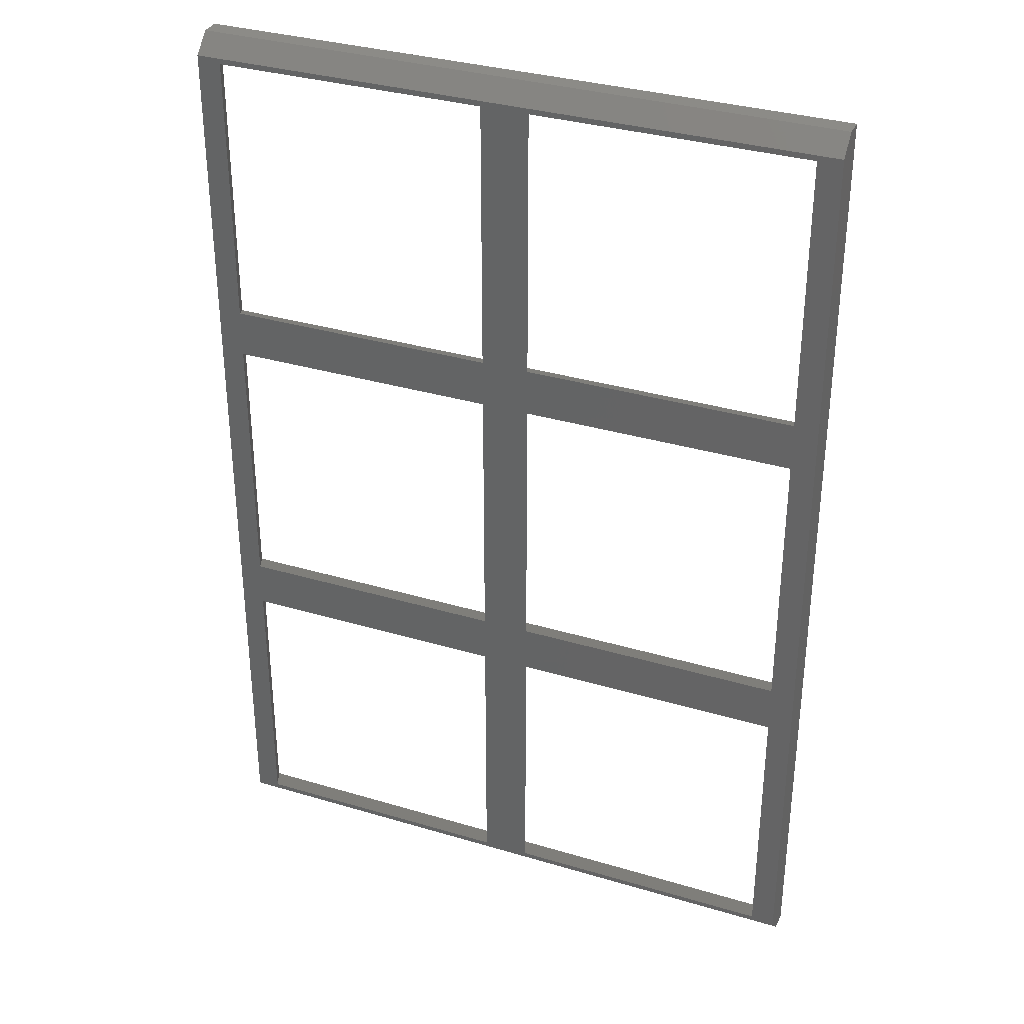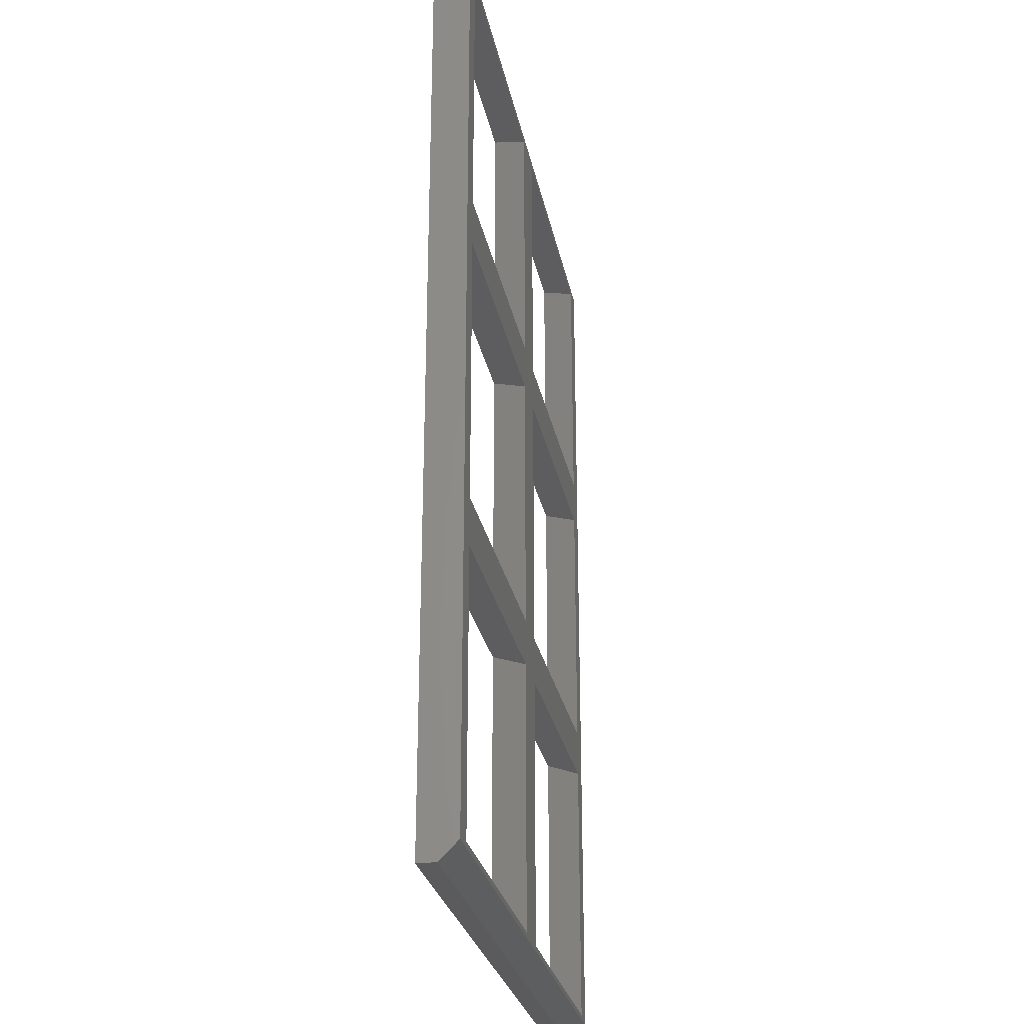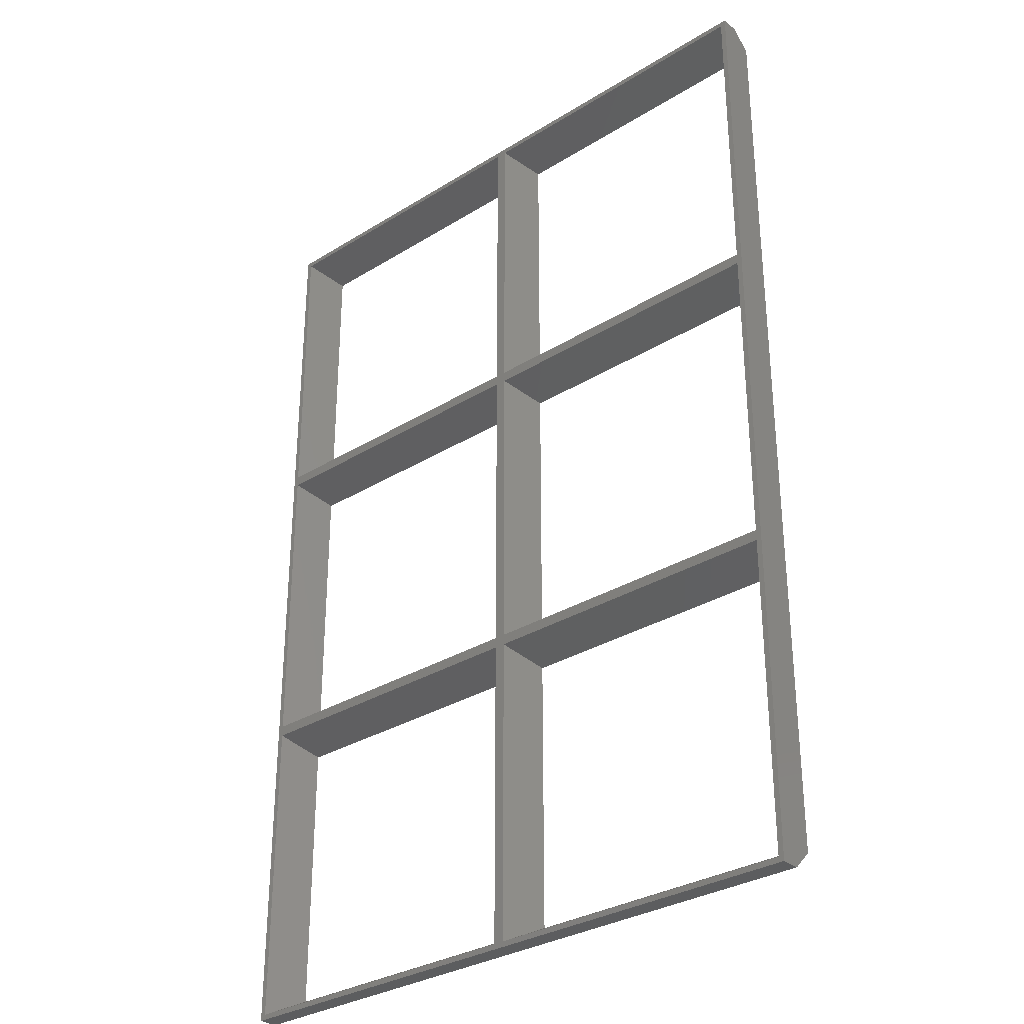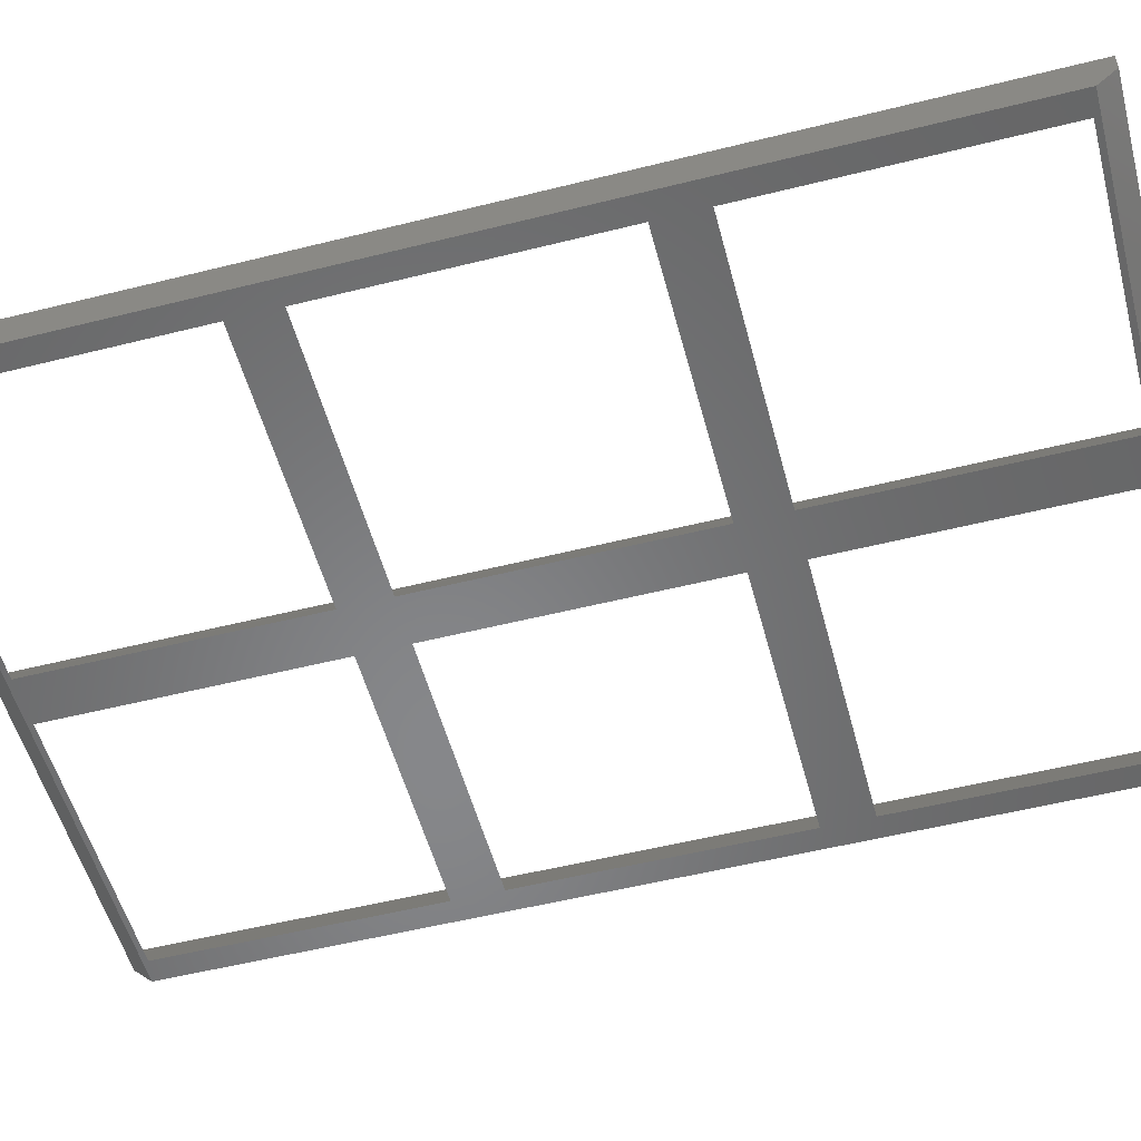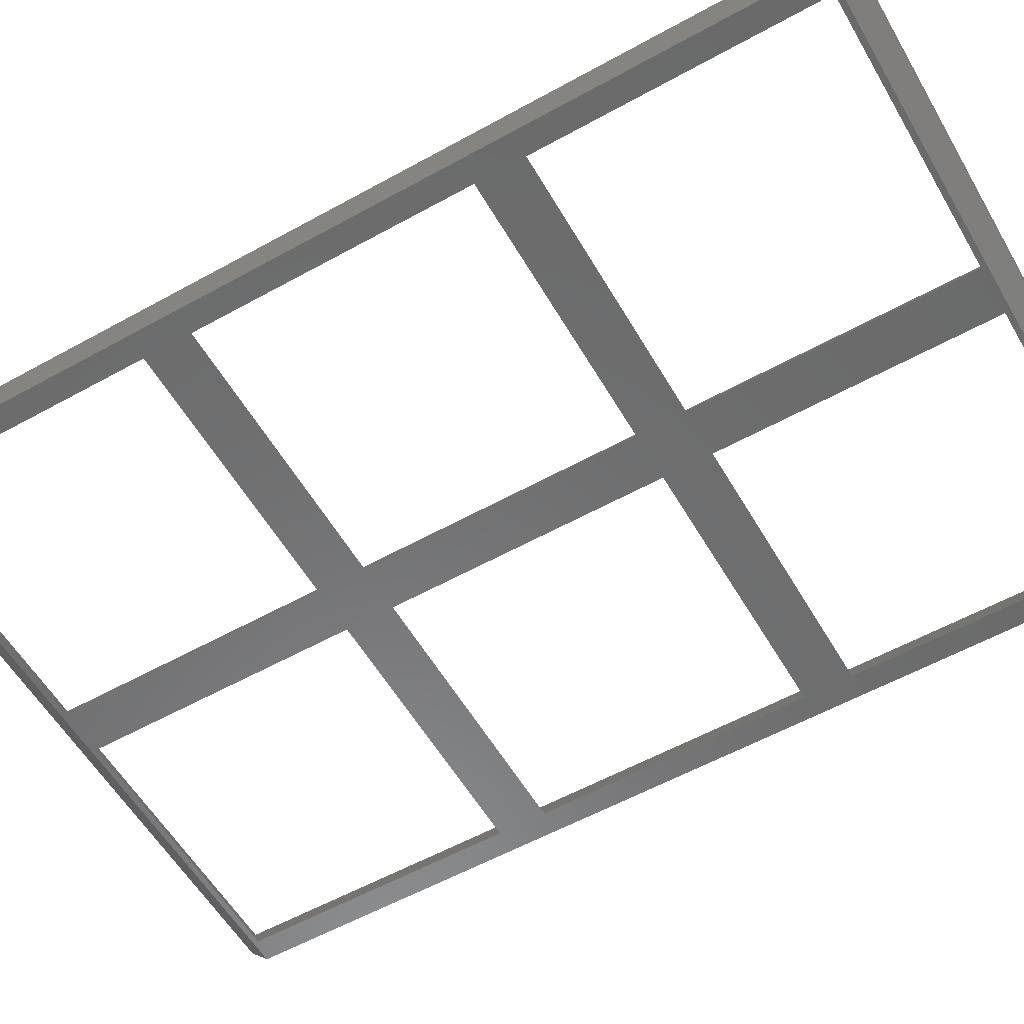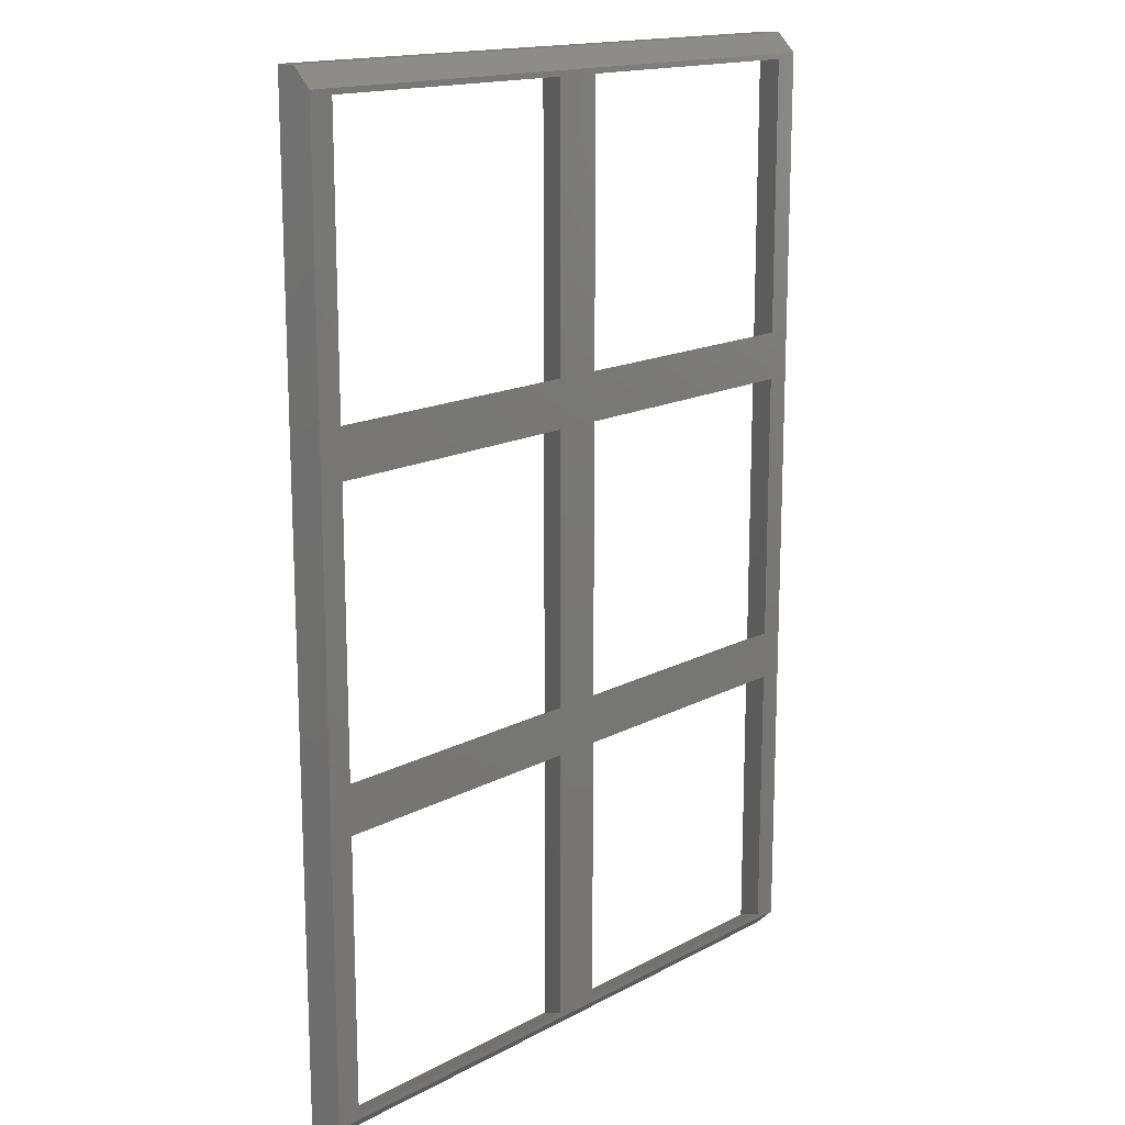
<metadata>
{"format":"stl","ext":"stl","renderer":"f3d","projection":"perspective","resolution":1024,"background":"white","views":[{"elev":33.8,"azim":-157.9,"up":"+Y"},{"elev":-27.1,"azim":100.9,"up":"+Y"},{"elev":-31.4,"azim":41.3,"up":"+Y"},{"elev":-54.0,"azim":104.9,"up":"+Z"},{"elev":-57.2,"azim":120.0,"up":"+Z"},{"elev":15.8,"azim":132.2,"up":"+Y"}]}
</metadata>
<code>
# stl→obj: 60 verts, 140 faces
v 4.5 115.5 0
v 55.5 124.5 0
v 55.5 115.5 0
v 4.5 124.5 0
v 4.5 55.5 0
v 55.5 64.5 0
v 55.5 55.5 0
v 4.5 64.5 0
v 64.5 115.5 0
v 115.5 124.5 0
v 115.5 115.5 0
v 64.5 124.5 0
v 64.5 55.5 0
v 115.5 64.5 0
v 115.5 55.5 0
v 64.5 64.5 0
v 120 3.5 0
v 115.5 4.5 0
v 64.5 4.5 0
v 55.5 4.5 0
v 0 3.5 0
v 4.5 4.5 0
v 0 176.5 0
v 120 176.5 0
v 115.5 175.5 0
v 64.5 175.5 0
v 55.5 175.5 0
v 4.5 175.5 0
v 1 61 7
v 59 59 7
v 59 61 7
v 1 59 7
v 1 121 7
v 59 119 7
v 59 121 7
v 1 119 7
v 61 61 7
v 119 59 7
v 119 61 7
v 61 59 7
v 61 121 7
v 119 119 7
v 119 121 7
v 61 119 7
v 120 180 7
v 119 179 7
v 61 179 7
v 59 179 7
v 0 180 7
v 1 179 7
v 0 0 7
v 120 0 7
v 119 1 7
v 61 1 7
v 59 1 7
v 1 1 7
v 0 180 3.5
v 0 0 3.5
v 120 0 3.5
v 120 180 3.5
f 1 2 3
f 2 1 4
f 5 6 7
f 6 5 8
f 9 10 11
f 10 9 12
f 13 14 15
f 14 13 16
f 15 17 18
f 17 19 18
f 7 13 19
f 13 7 16
f 16 6 9
f 3 9 6
f 7 19 20
f 17 20 19
f 21 20 17
f 21 5 22
f 5 21 8
f 8 21 1
f 23 1 21
f 1 23 4
f 20 21 22
f 14 17 15
f 17 14 24
f 11 24 14
f 10 24 11
f 25 24 10
f 26 24 25
f 16 7 6
f 9 3 12
f 2 12 3
f 12 2 26
f 27 26 2
f 27 24 26
f 23 27 28
f 27 23 24
f 4 23 28
f 29 30 31
f 30 29 32
f 33 34 35
f 34 33 36
f 37 38 39
f 38 37 40
f 41 42 43
f 42 41 44
f 43 45 46
f 45 47 46
f 35 41 47
f 41 35 44
f 44 34 37
f 31 37 34
f 35 47 48
f 45 48 47
f 49 48 45
f 49 33 50
f 33 49 36
f 36 49 29
f 29 49 32
f 51 32 49
f 48 49 50
f 45 43 52
f 42 52 43
f 39 52 42
f 38 52 39
f 53 52 38
f 54 52 53
f 44 35 34
f 37 31 40
f 30 40 31
f 40 30 54
f 55 54 30
f 55 52 54
f 51 55 56
f 55 51 52
f 32 51 56
f 23 49 57
f 21 49 23
f 51 21 58
f 21 51 49
f 58 52 51
f 52 58 59
f 20 56 55
f 56 20 22
f 5 30 32
f 30 5 7
f 32 22 5
f 22 32 56
f 20 30 7
f 30 20 55
f 6 29 31
f 29 6 8
f 1 34 36
f 34 1 3
f 36 8 1
f 8 36 29
f 6 34 3
f 34 6 31
f 60 49 45
f 49 60 57
f 2 33 35
f 33 2 4
f 28 48 50
f 48 28 27
f 50 4 28
f 4 50 33
f 2 48 27
f 48 2 35
f 45 24 60
f 45 17 24
f 52 17 45
f 17 52 59
f 18 54 53
f 54 18 19
f 13 38 40
f 38 13 15
f 40 19 13
f 19 40 54
f 18 38 15
f 38 18 53
f 14 37 39
f 37 14 16
f 9 42 44
f 42 9 11
f 44 16 9
f 16 44 37
f 14 42 11
f 42 14 39
f 10 41 43
f 41 10 12
f 26 46 47
f 46 26 25
f 47 12 26
f 12 47 41
f 10 46 25
f 46 10 43
f 21 59 58
f 59 21 17
f 24 57 60
f 57 24 23

</code>
